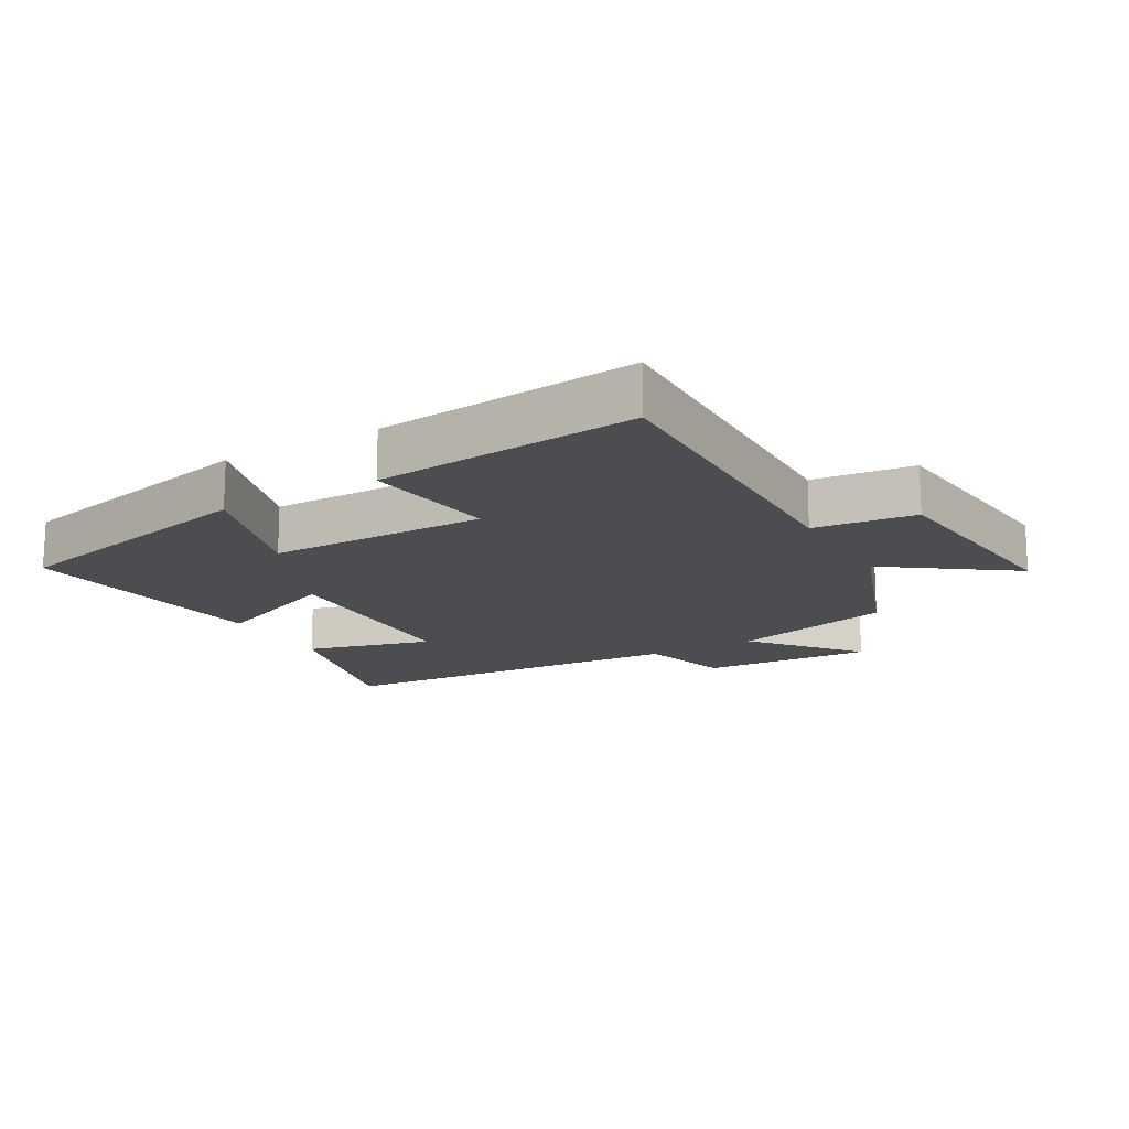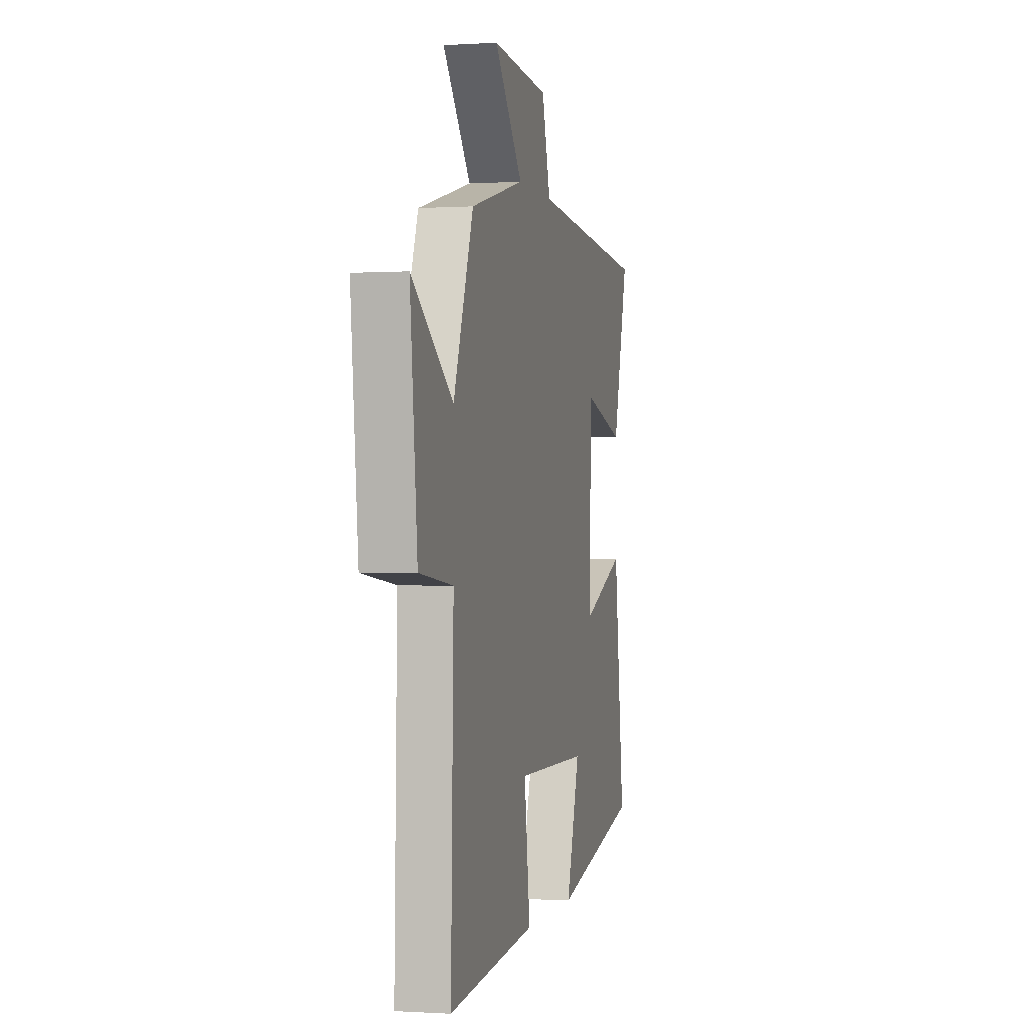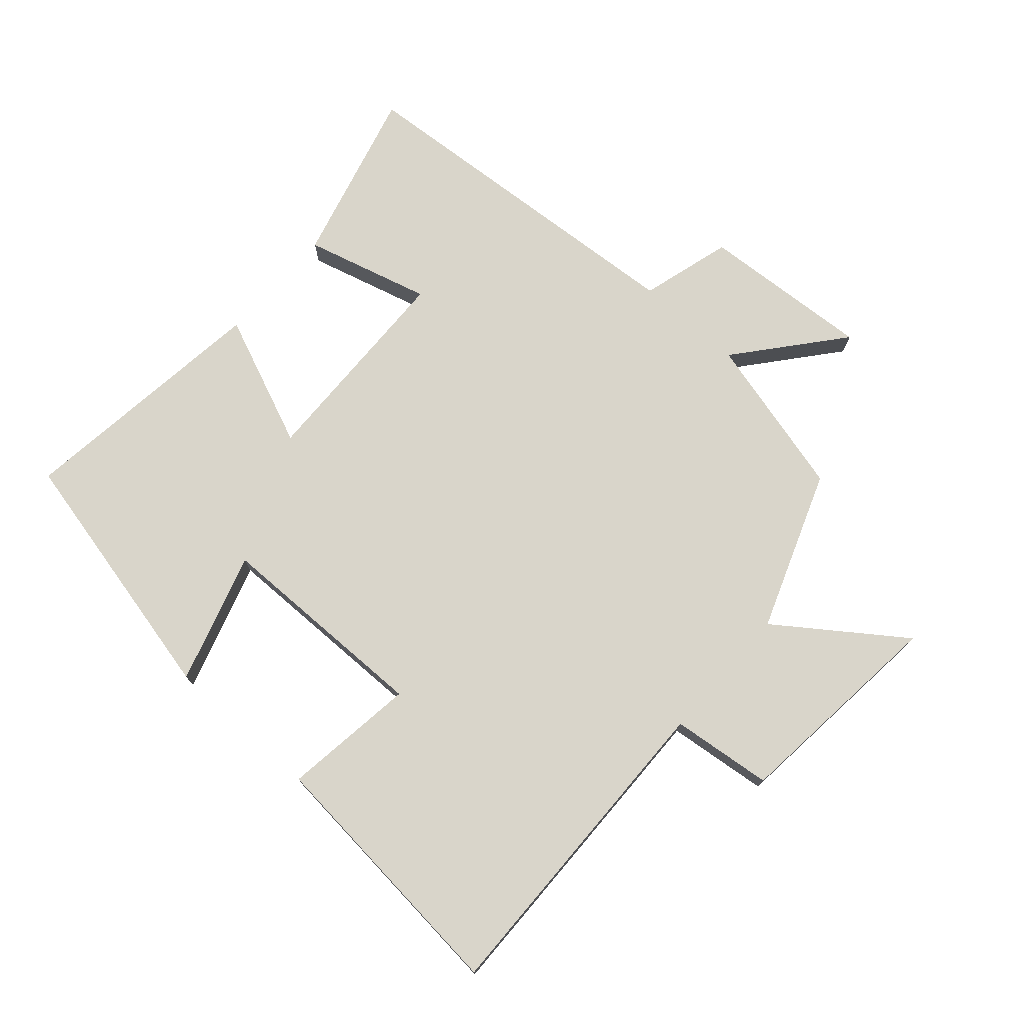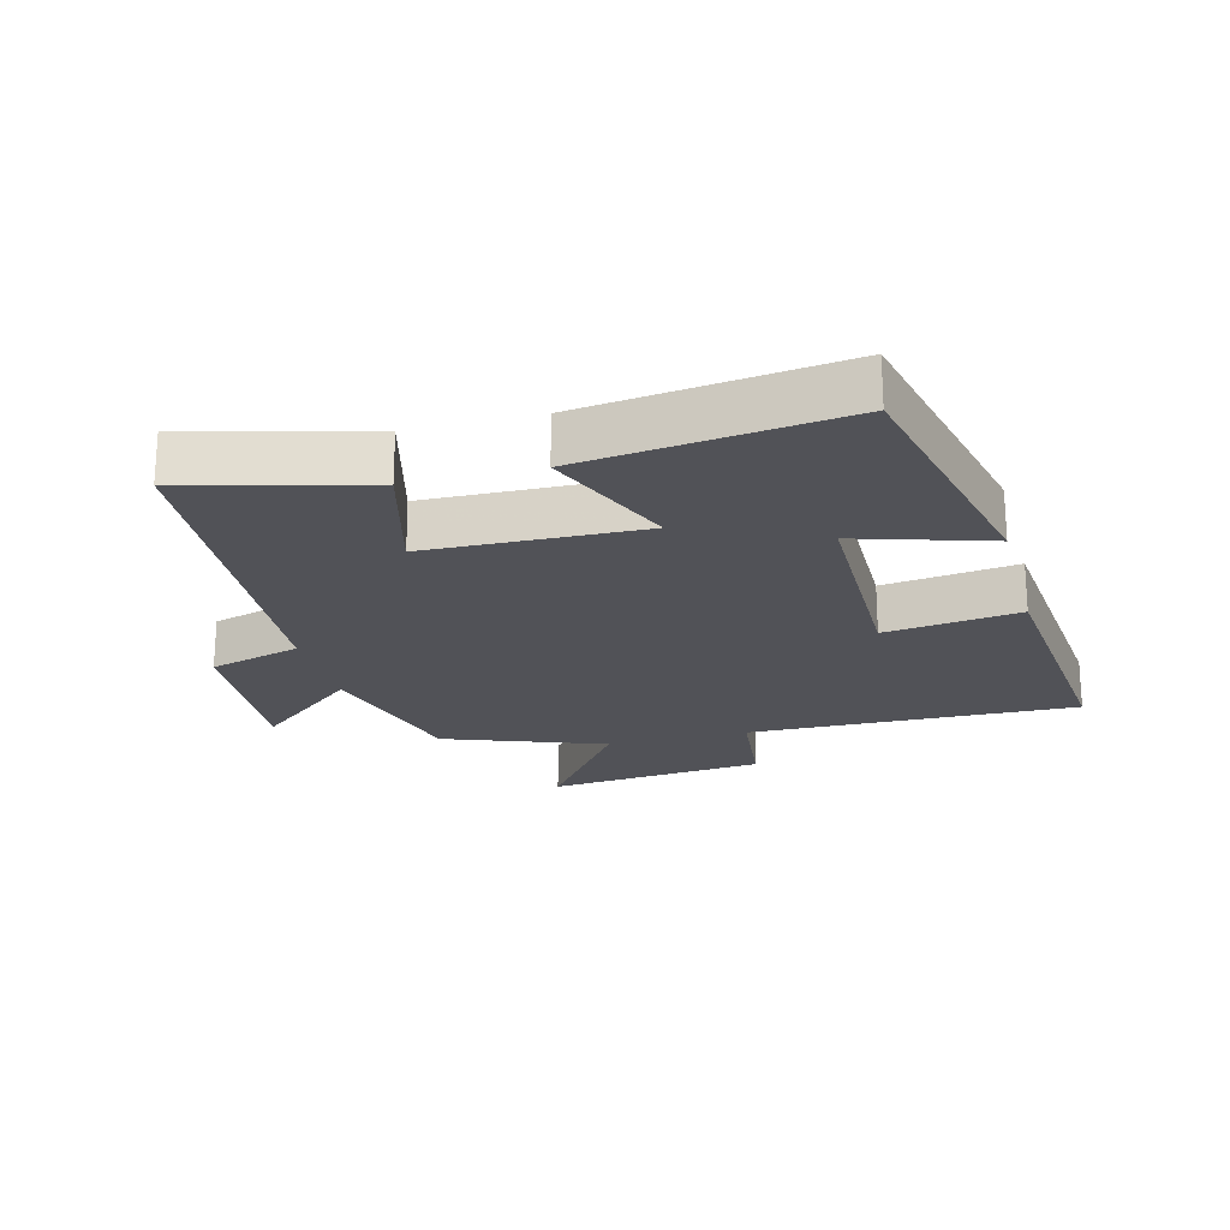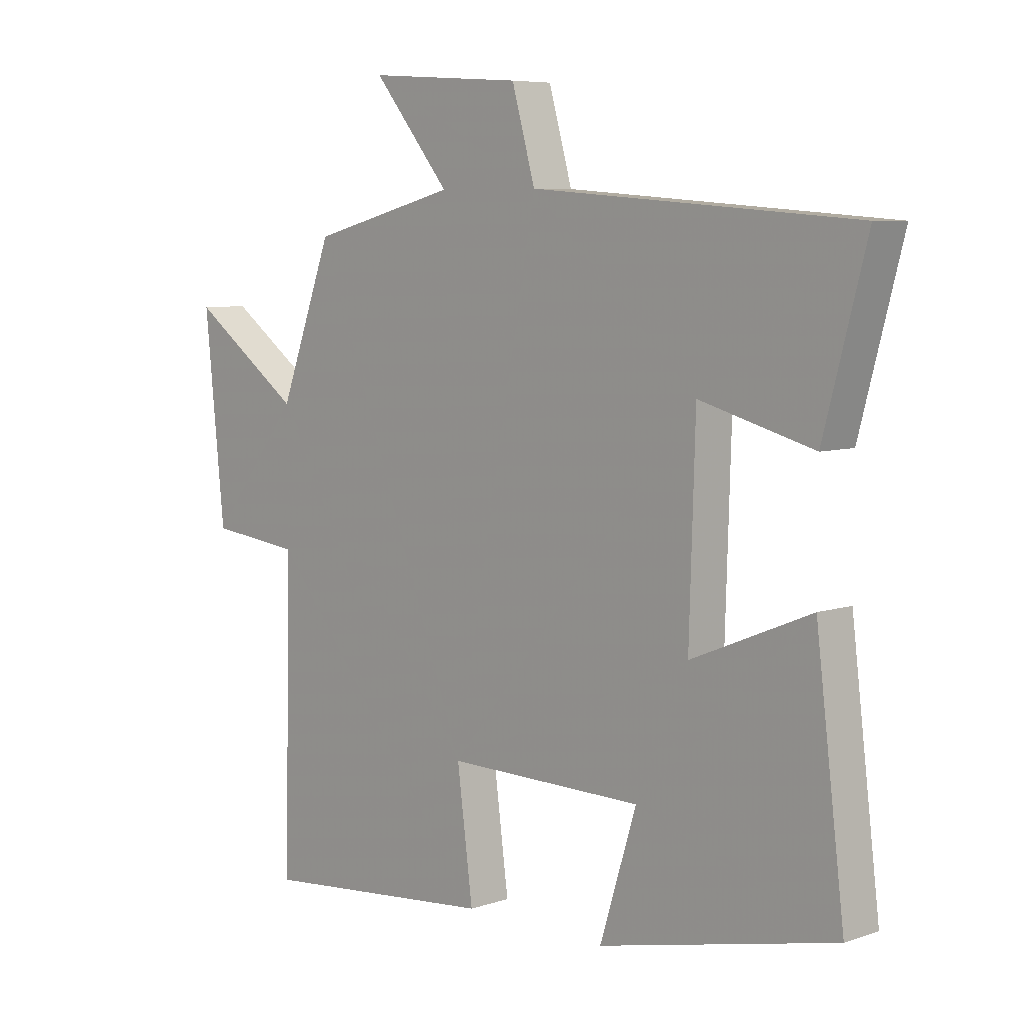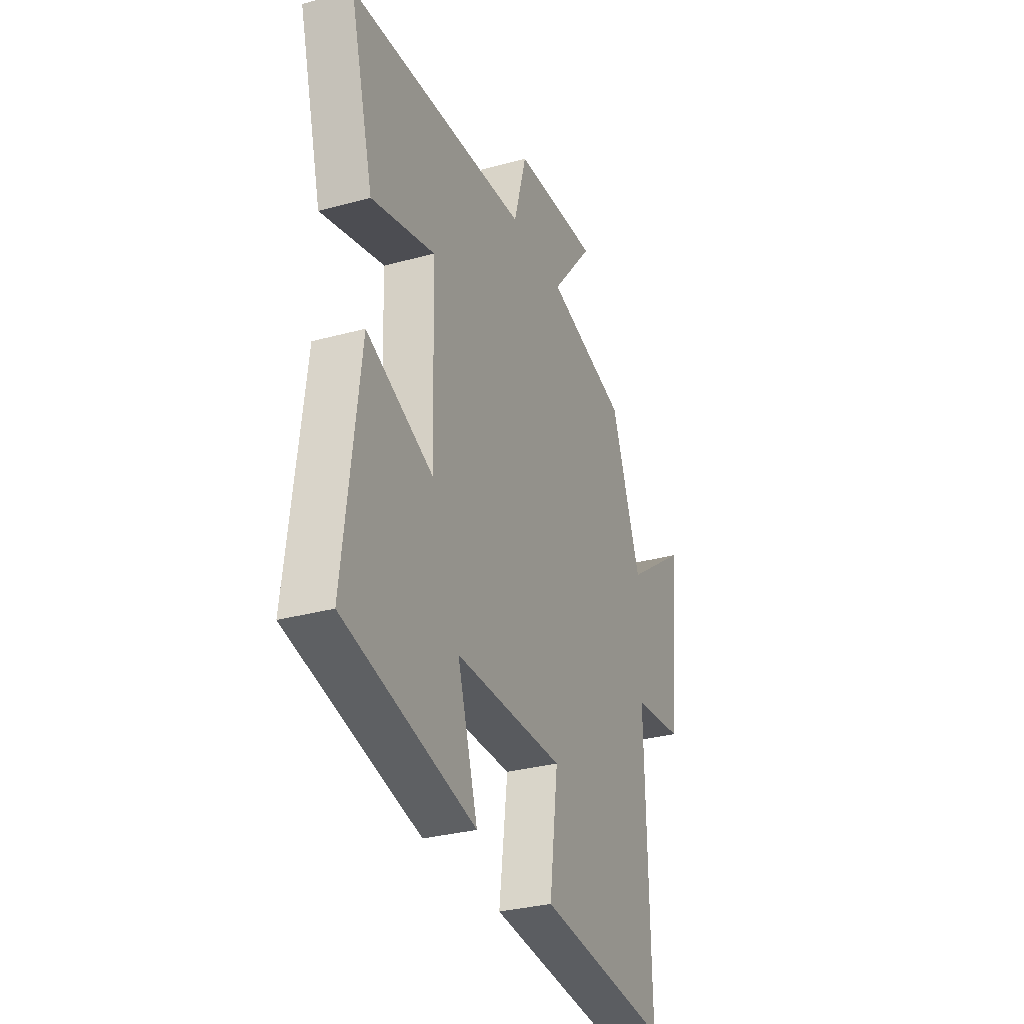
<metadata>
{"format":"obj","ext":"obj","renderer":"f3d","projection":"perspective","resolution":1024,"background":"white","views":[{"elev":-16.2,"azim":-150.0,"up":"+Y"},{"elev":-0.4,"azim":-76.4,"up":"+Z"},{"elev":74.7,"azim":-138.4,"up":"+Y"},{"elev":-21.5,"azim":104.9,"up":"+Y"},{"elev":6.8,"azim":45.5,"up":"+Z"},{"elev":-31.1,"azim":111.4,"up":"+Z"}]}
</metadata>
<code>
v 0.549 0.07 -0.409
v 0.144 0.07 -0.5
v 0.207 0.07 -0.297
v -0.131 0.07 -0.293
v -0.104 0.07 -0.5
v -0.512 0.07 -0.538
v -0.5 0.07 -0.03
v -0.657 0.07 -0.012
v -0.691 0.07 0.326
v -0.5 0.07 0.188
v -0.408 0.07 0.435
v -0.156 0.07 0.5
v -0.288 0.07 0.66
v -0.022 0.07 0.642
v 0.018 0.07 0.5
v 0.573 0.07 0.458
v 0.5 0.07 0.184
v 0.305 0.07 0.237
v 0.295 0.07 -0.095
v 0.5 0.07 -0.01
v 0.549 0 -0.409
v 0.144 0 -0.5
v 0.207 0 -0.297
v -0.131 0 -0.293
v -0.104 0 -0.5
v -0.512 0 -0.538
v -0.5 0 -0.03
v -0.657 0 -0.012
v -0.691 0 0.326
v -0.5 0 0.188
v -0.408 0 0.435
v -0.156 0 0.5
v -0.288 0 0.66
v -0.022 0 0.642
v 0.018 0 0.5
v 0.573 0 0.458
v 0.5 0 0.184
v 0.305 0 0.237
v 0.295 0 -0.095
v 0.5 0 -0.01
f 1 2 3
f 20 1 3
f 19 20 3
f 18 19 3 4
f 15 16 17 18
f 15 18 4
f 12 13 14 15
f 12 15 4
f 11 12 4
f 10 11 4
f 7 8 9 10
f 7 10 4 5
f 5 6 7
f 23 22 21
f 23 21 40
f 23 40 39
f 24 23 39 38
f 38 37 36 35
f 24 38 35
f 35 34 33 32
f 24 35 32
f 24 32 31
f 24 31 30
f 30 29 28 27
f 25 24 30 27
f 27 26 25
f 1 21 22 2
f 2 22 23 3
f 3 23 24 4
f 4 24 25 5
f 5 25 26 6
f 6 26 27 7
f 7 27 28 8
f 8 28 29 9
f 9 29 30 10
f 10 30 31 11
f 11 31 32 12
f 12 32 33 13
f 13 33 34 14
f 14 34 35 15
f 15 35 36 16
f 16 36 37 17
f 17 37 38 18
f 18 38 39 19
f 19 39 40 20
f 20 40 21 1

</code>
